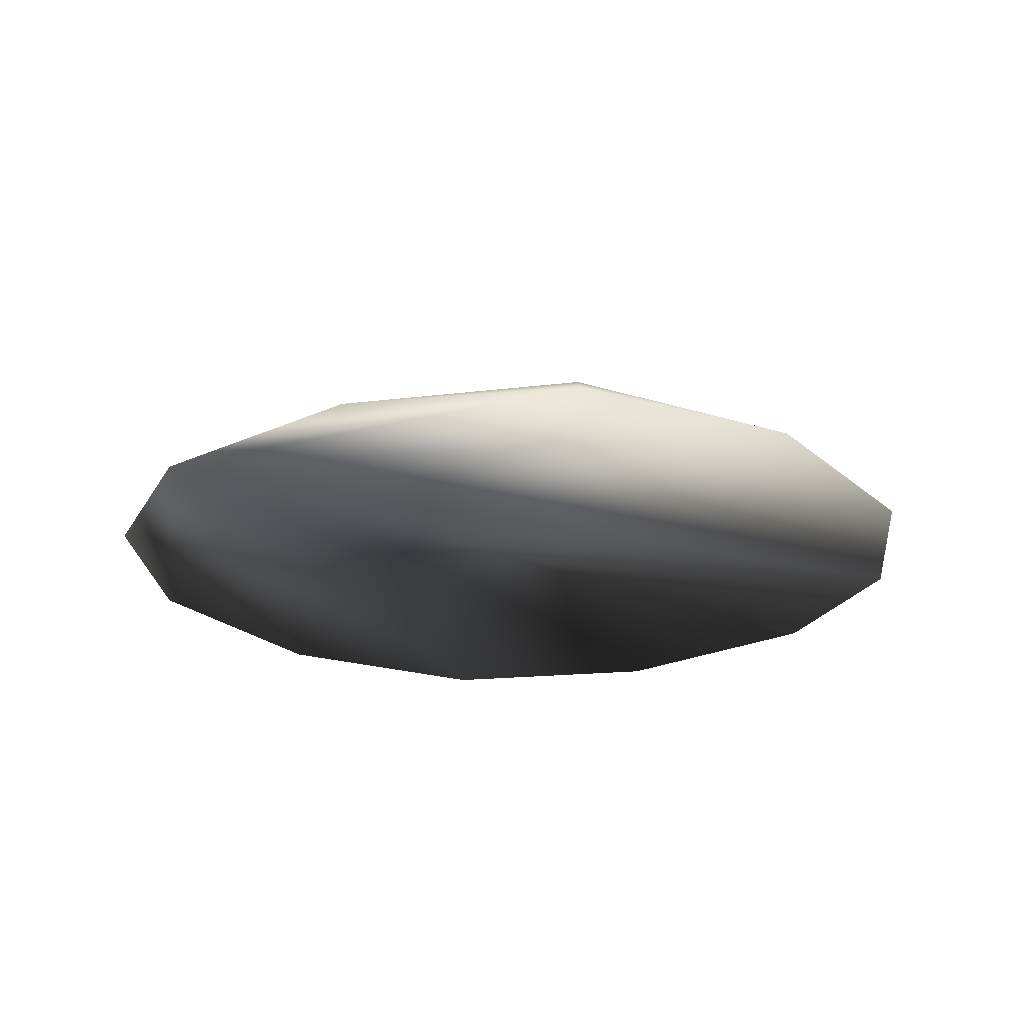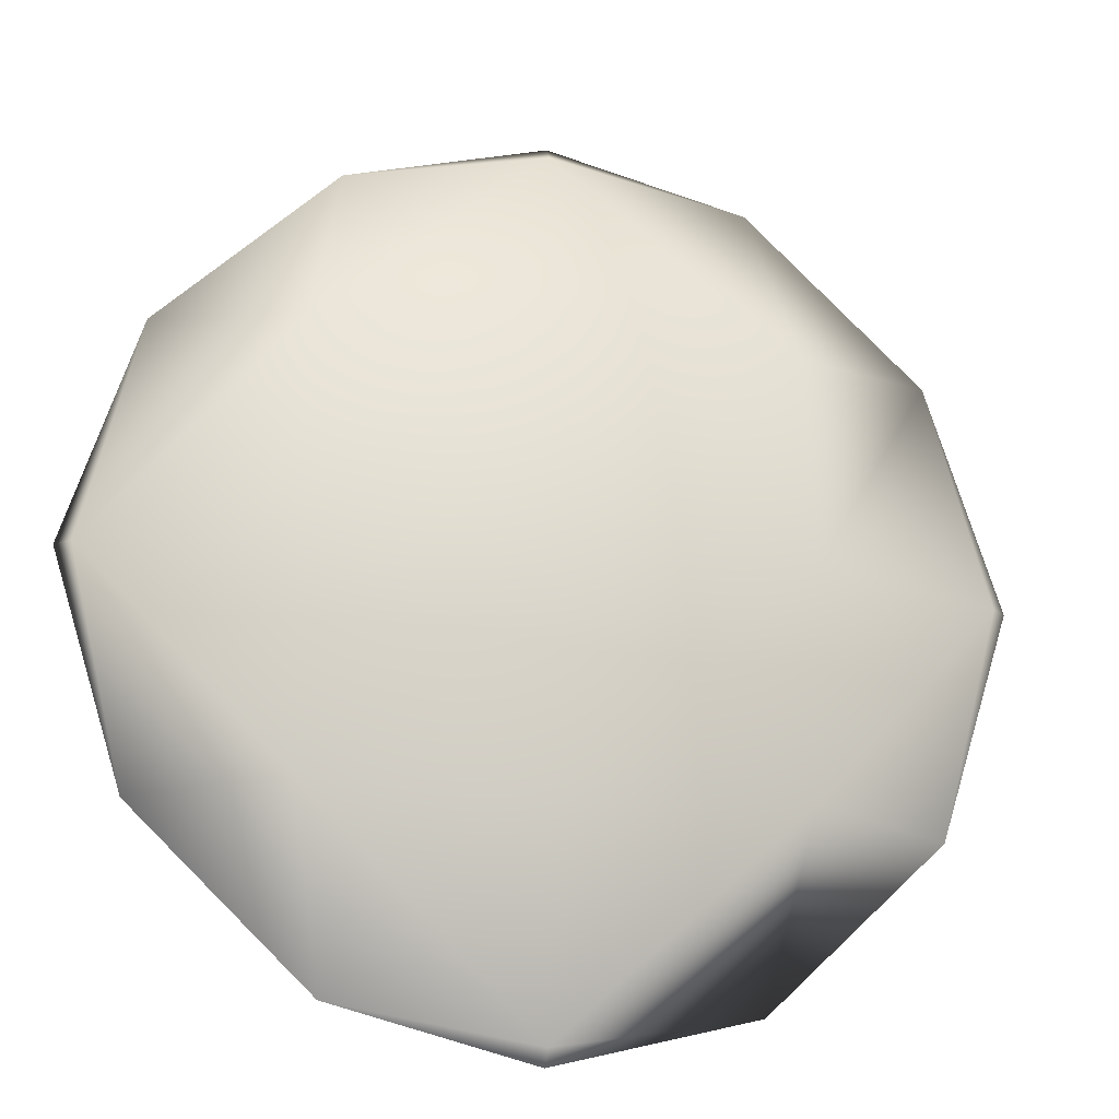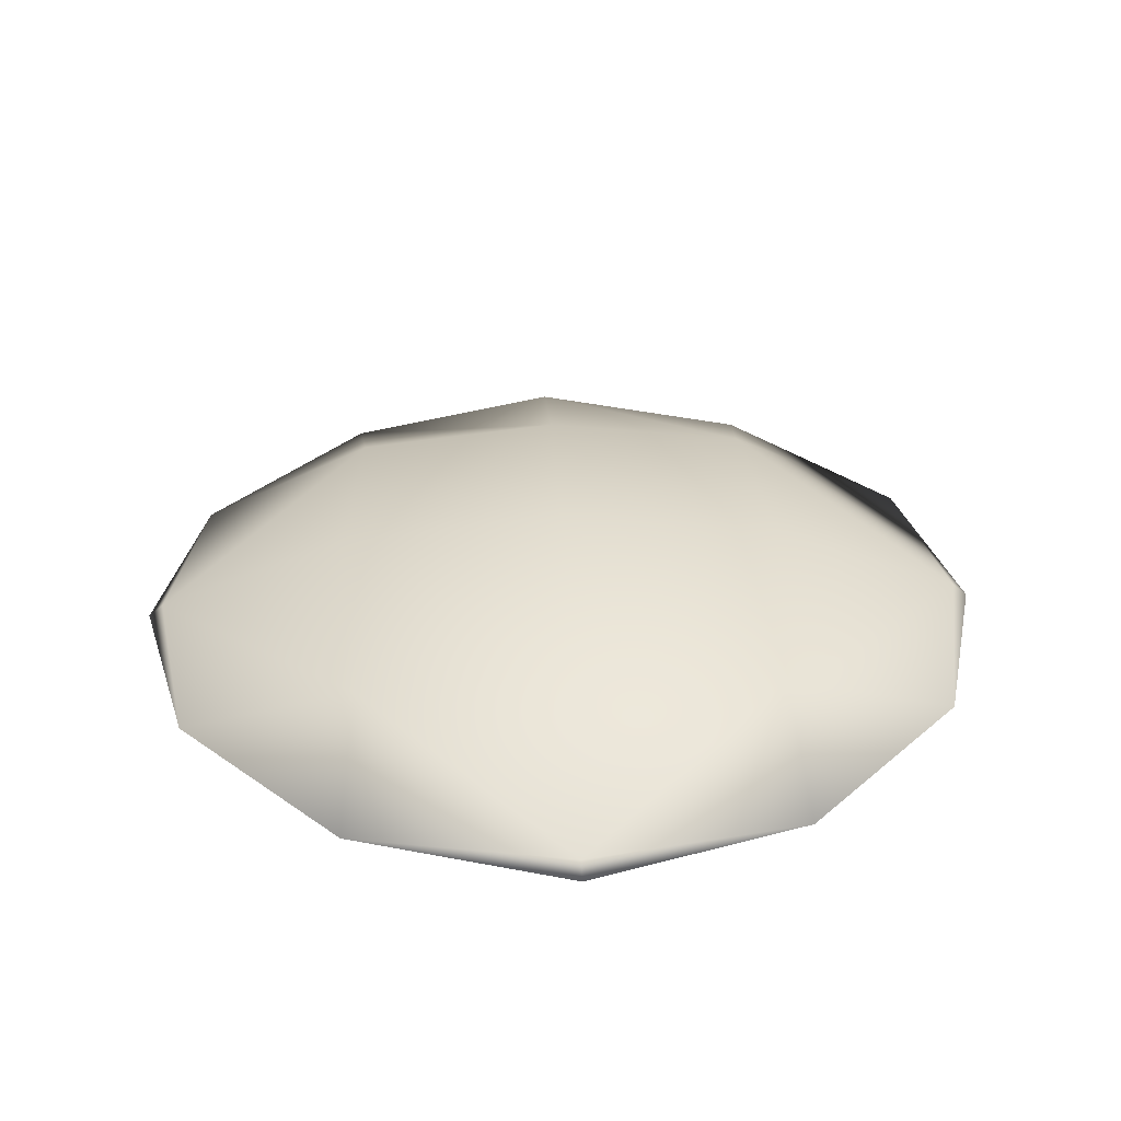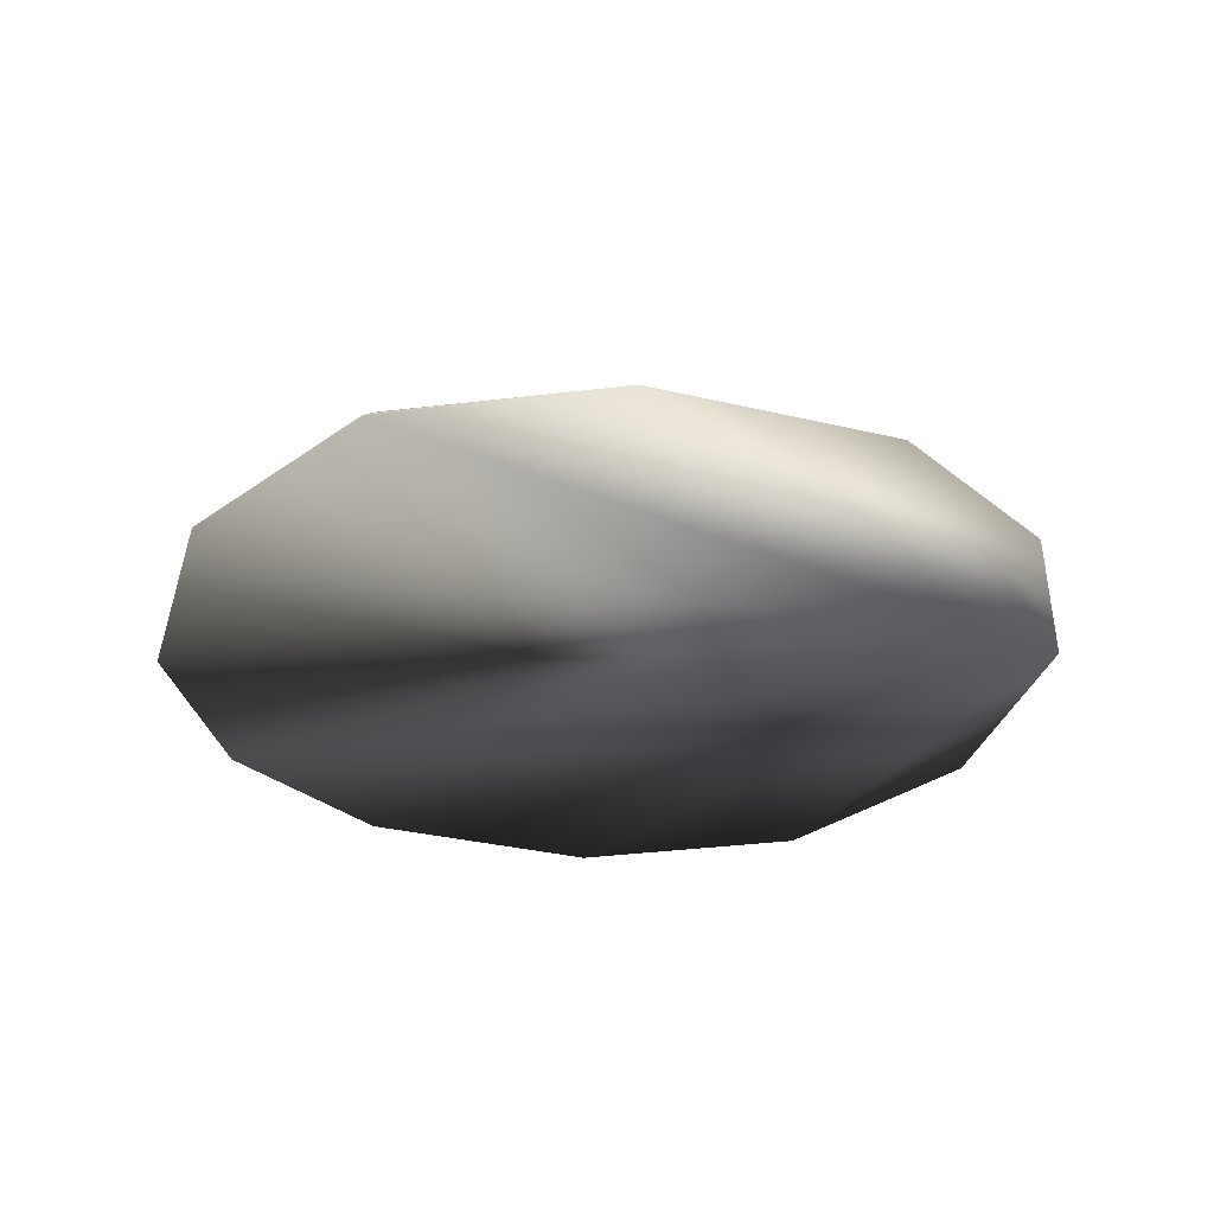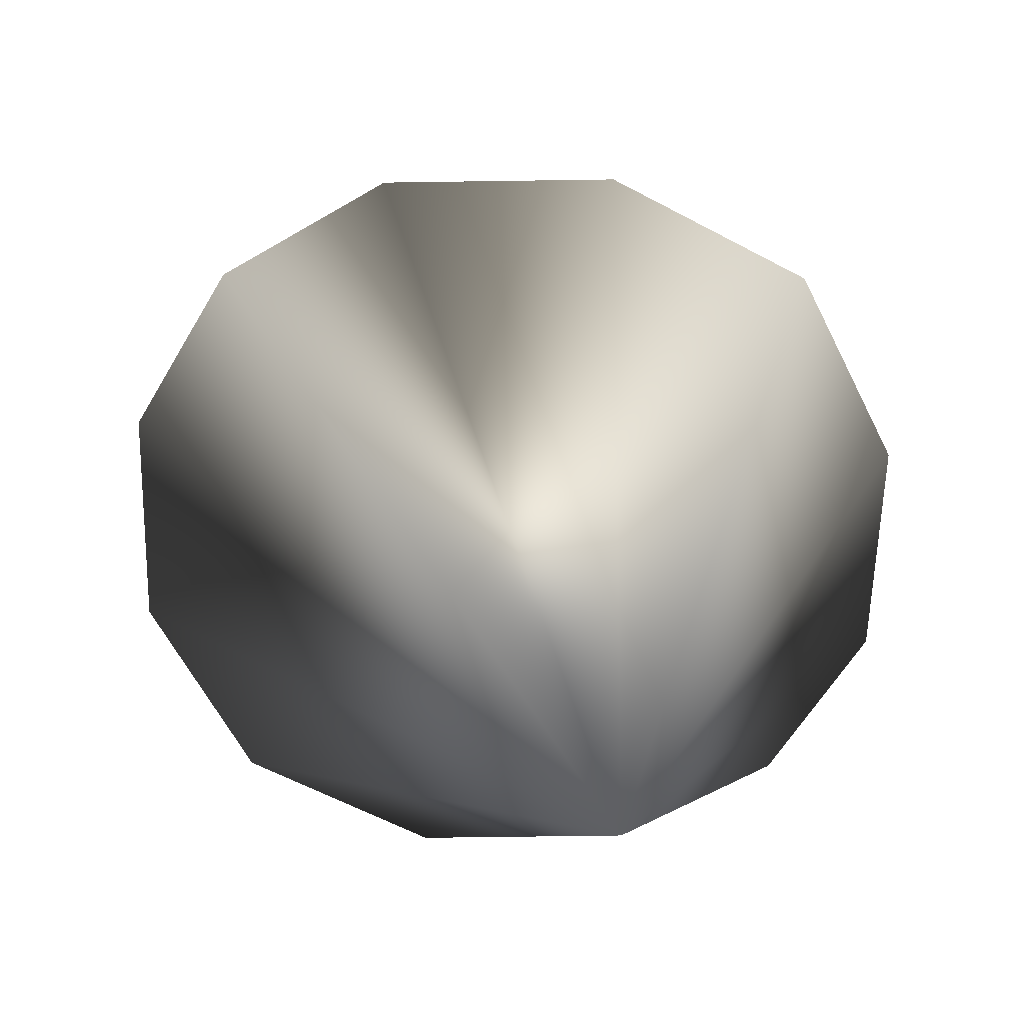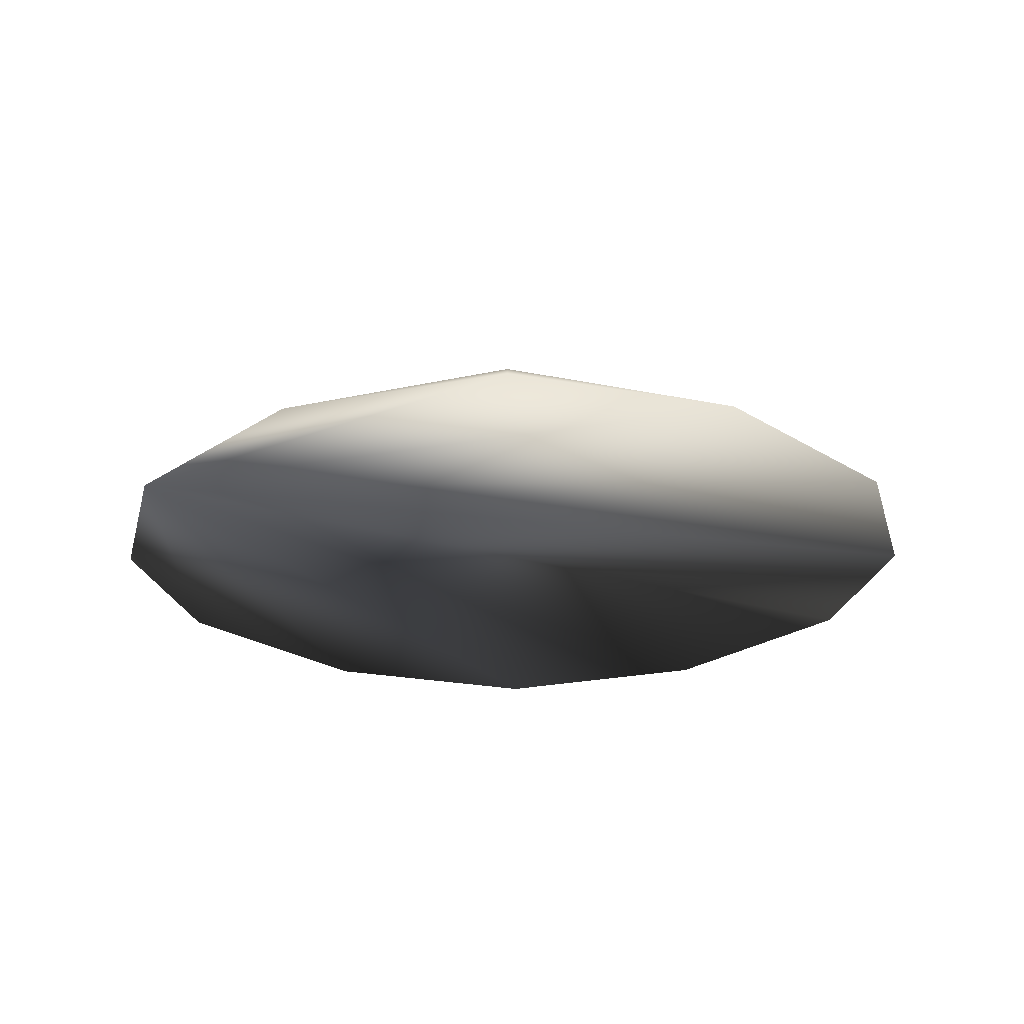
<metadata>
{"format":"obj","ext":"obj","renderer":"f3d","projection":"perspective","resolution":1024,"background":"white","views":[{"elev":-23.4,"azim":81.4,"up":"+Z"},{"elev":-20.2,"azim":-12.5,"up":"+Y"},{"elev":34.1,"azim":-92.6,"up":"+Z"},{"elev":-32.4,"azim":-62.3,"up":"+Z"},{"elev":-63.3,"azim":-135.4,"up":"+Z"},{"elev":-24.9,"azim":90.6,"up":"+Z"}]}
</metadata>
<code>
o YellowLight
g YellowLight
v 9.537e-07 -0.1731 -0.01815
v 9.537e-07 -0.1793 -0.02357
v -0.07993 -0.1589 -0.02357
v 0.07993 -0.1589 -0.02357
v -0.1507 -0.09117 -0.02356
v -0.09366 -0.08653 0.00271
v 0.09366 -0.08653 0.00271
v -0.1793 0 -0.02357
v -0.1507 0.09117 -0.02356
v -0.1731 0 -0.01815
v 9.537e-07 -0.09366 0.01273
v -0.09366 0 0.01273
v -0.09366 0.08653 0.00271
v 9.537e-07 0 0.02357
v 0.09366 0 0.01273
v 9.537e-07 0.09366 0.01273
v -0.07993 0.1589 -0.02357
v 9.537e-07 0.1731 -0.01815
v 0.09366 0.08653 0.00271
v 9.537e-07 0.1793 -0.02357
v 0.07993 0.1589 -0.02357
v 0.1507 0.09117 -0.02357
v 0.1731 0 -0.01815
v 0.1507 -0.09117 -0.02357
v 0.1793 0 -0.02357
f 3 2 1
f 2 4 1
f 5 3 6
f 5 8 4
f 8 9 4
f 8 5 10
f 9 8 10
f 17 9 13
f 20 17 18
f 21 20 18
f 20 21 4
f 22 21 19
f 21 22 4
f 4 24 7
f 25 22 23
f 24 25 23
f 4 2 3
f 3 5 4
f 6 3 1
f 1 11 6
f 1 4 7
f 7 11 1
f 10 5 6
f 6 12 10
f 13 9 10
f 10 12 13
f 6 11 14
f 14 12 6
f 15 14 11
f 11 7 15
f 12 14 16
f 16 13 12
f 16 14 15
f 15 19 16
f 4 9 17
f 17 20 4
f 13 16 18
f 18 17 13
f 18 16 19
f 19 21 18
f 22 19 15
f 15 23 22
f 23 15 7
f 7 24 23
f 4 22 25
f 25 24 4

</code>
